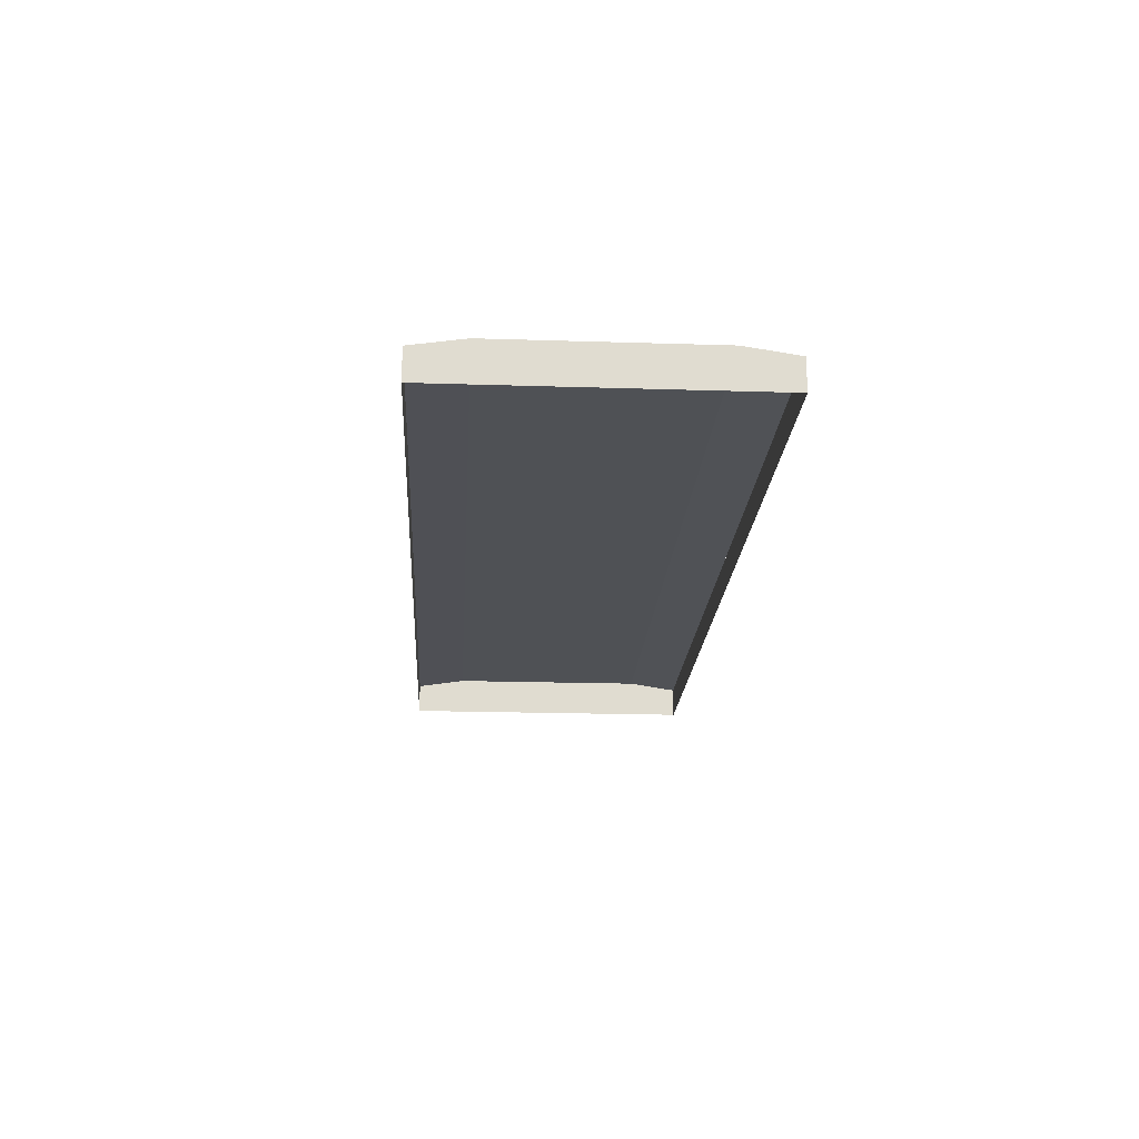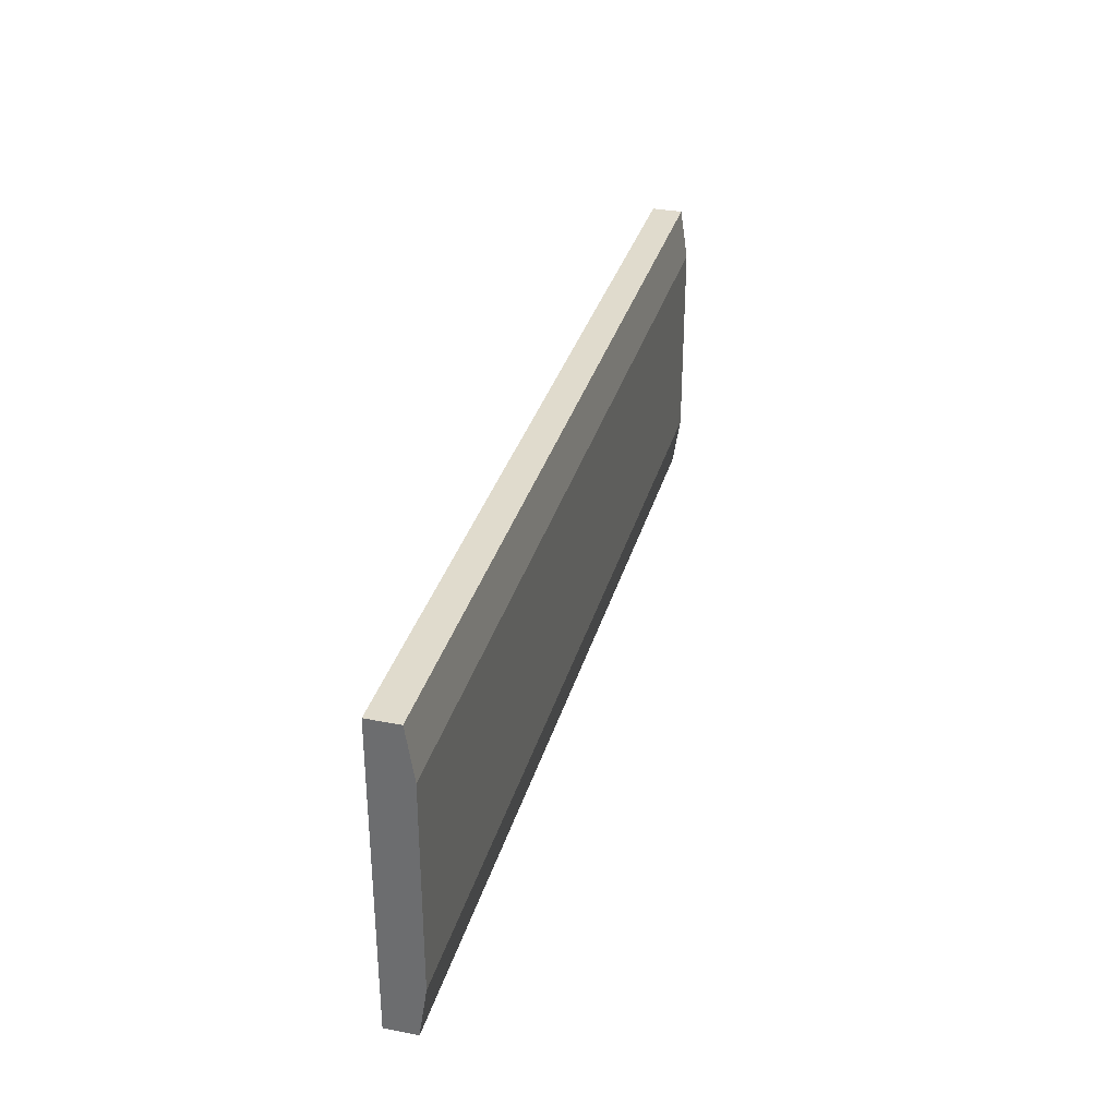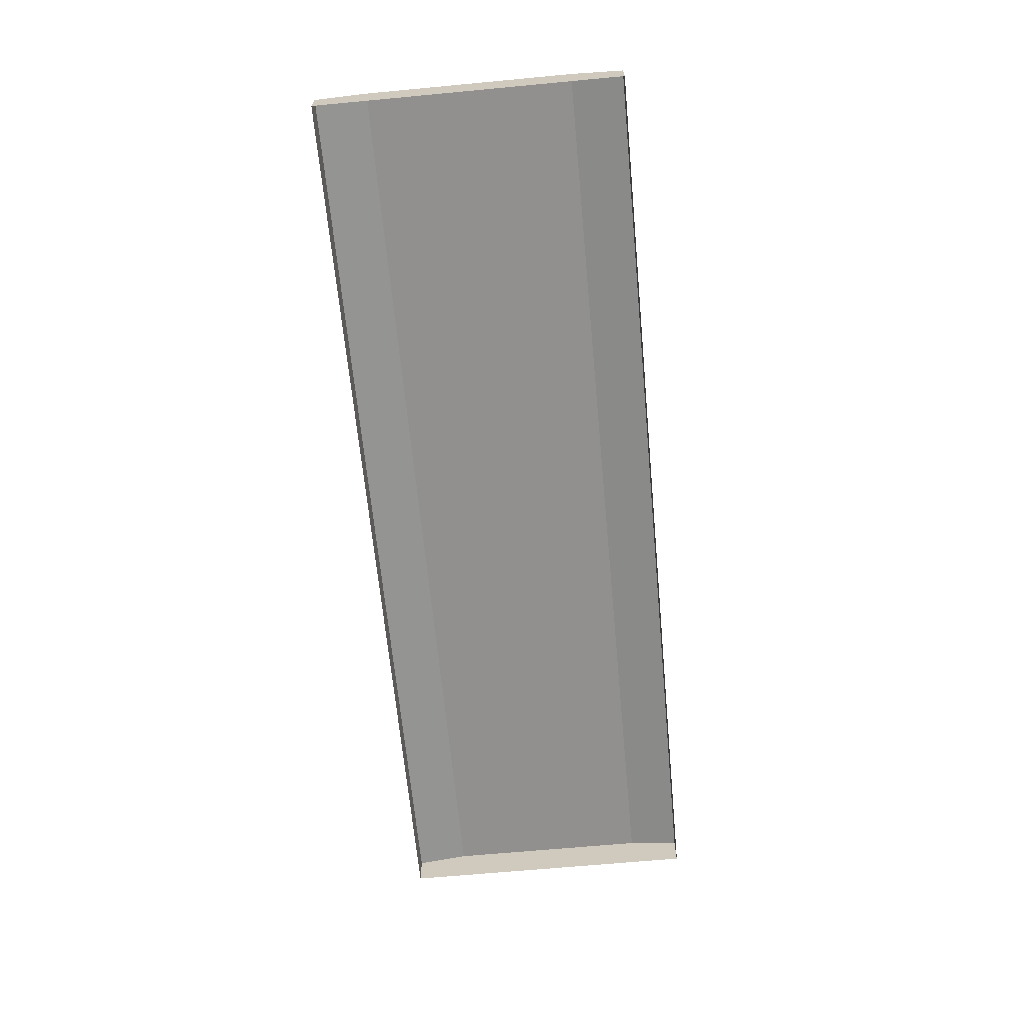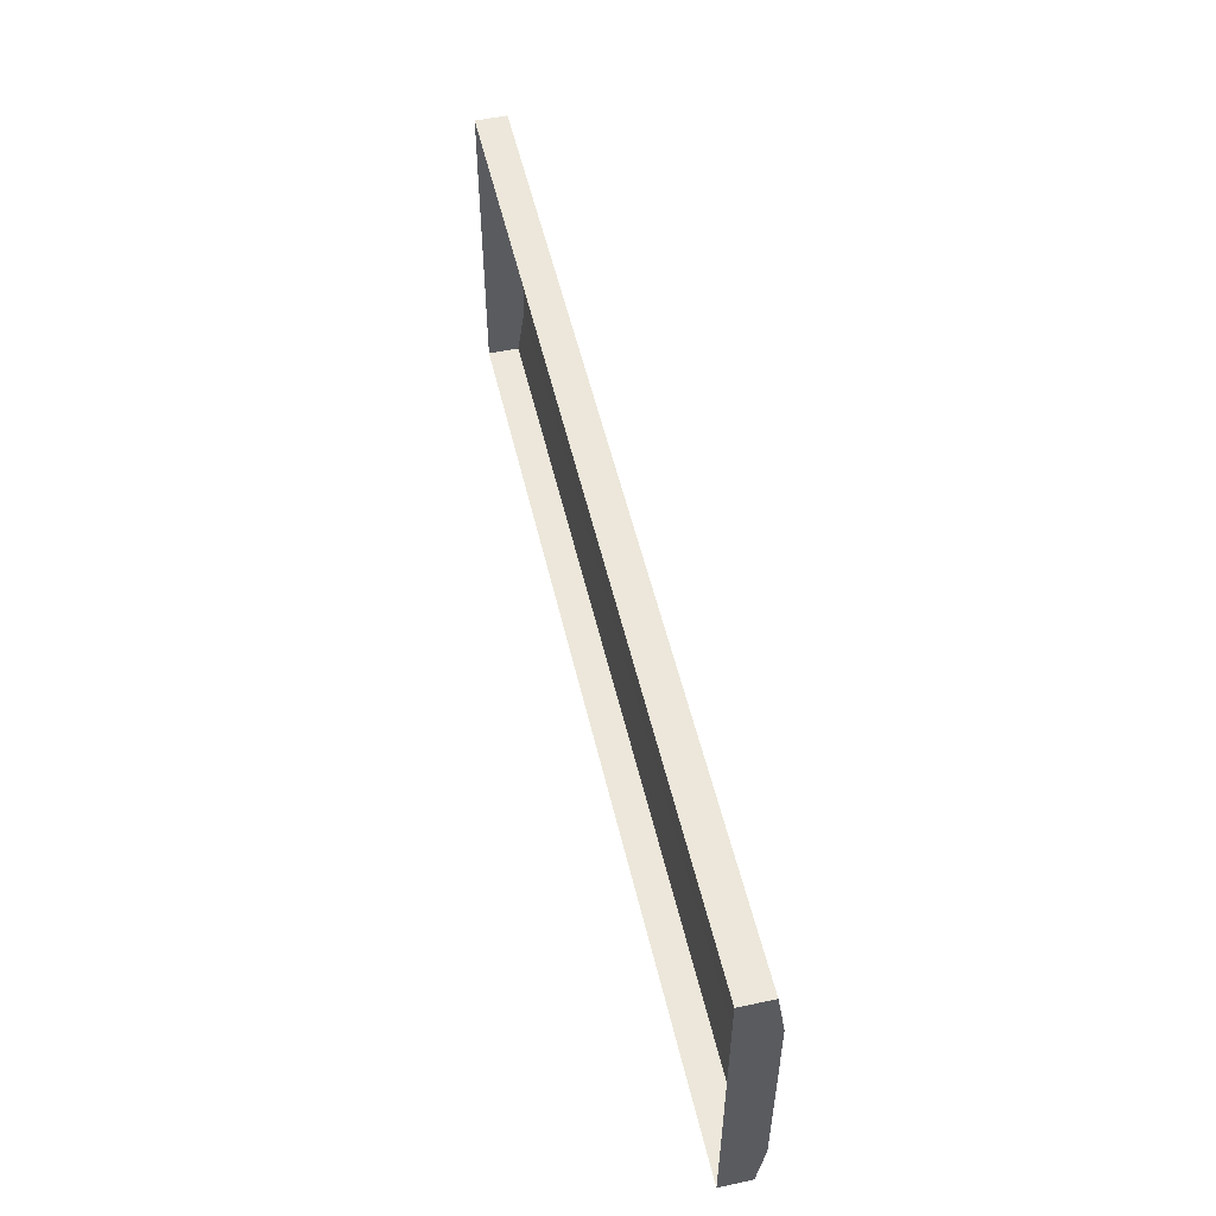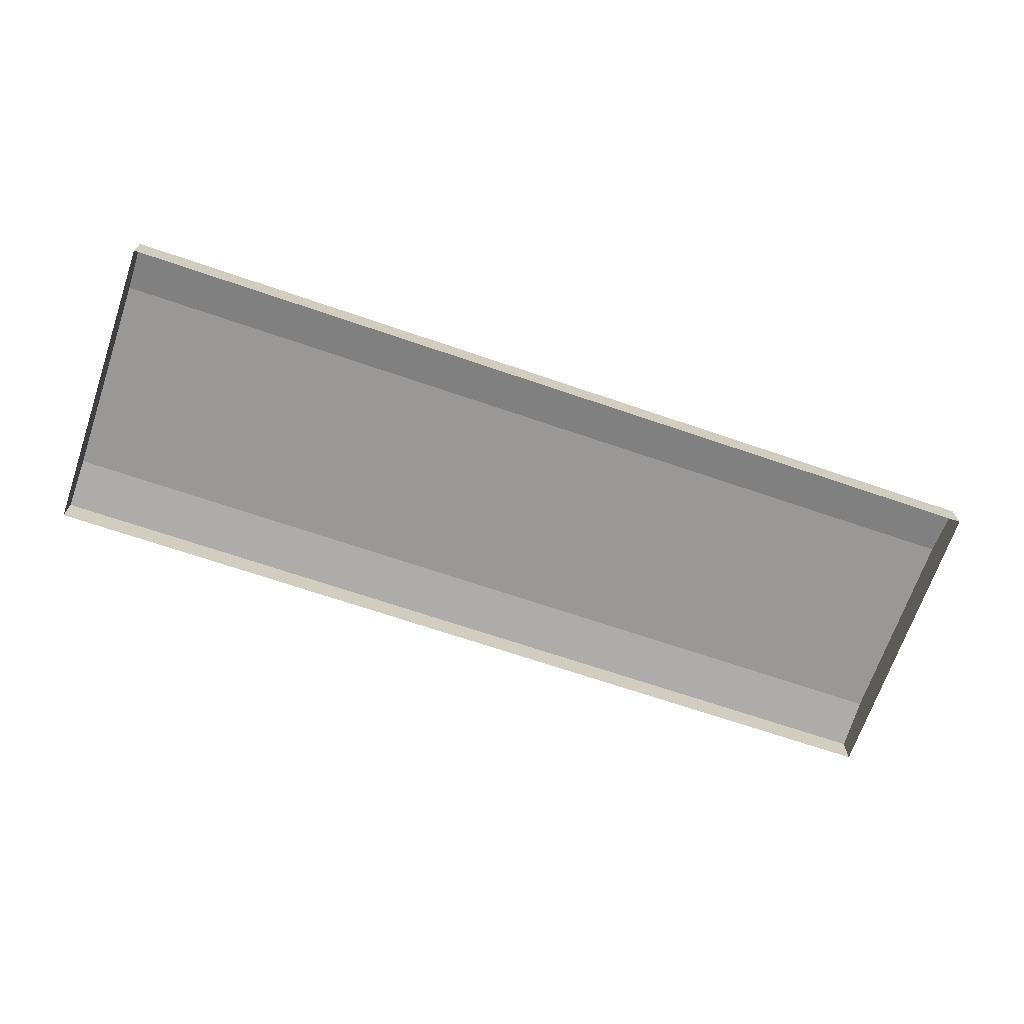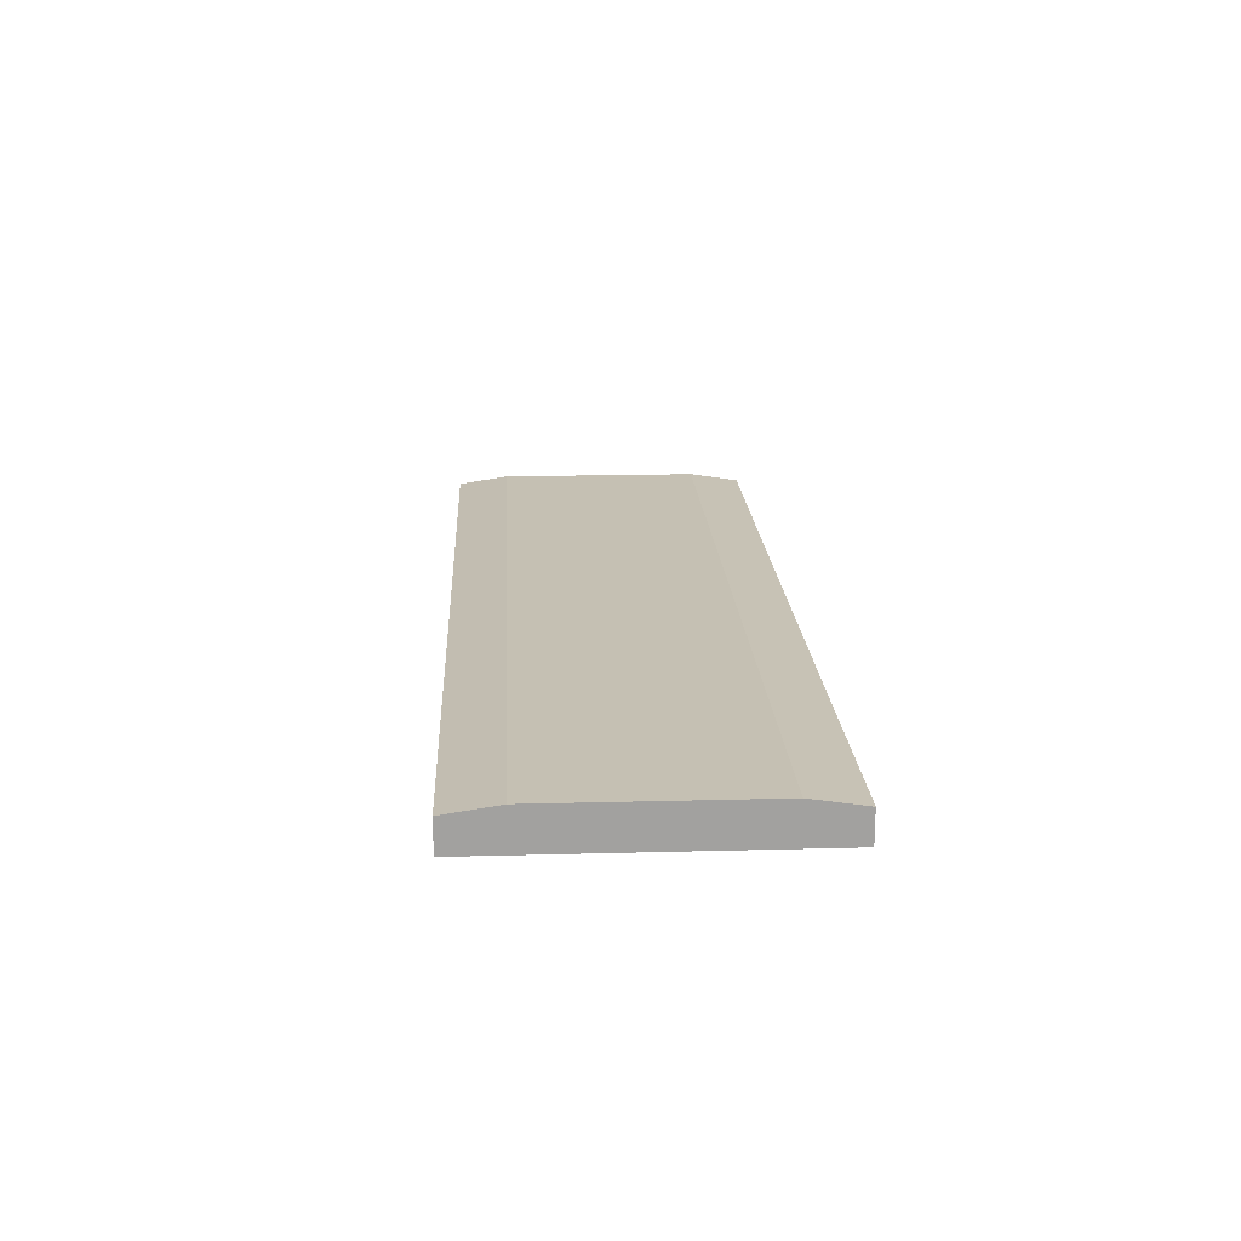
<metadata>
{"format":"obj","ext":"obj","renderer":"f3d","projection":"perspective","resolution":1024,"background":"white","views":[{"elev":-19.7,"azim":86.6,"up":"+Z"},{"elev":33.2,"azim":-74.9,"up":"+Y"},{"elev":-65.7,"azim":-84.6,"up":"+Z"},{"elev":52.9,"azim":-103.0,"up":"+Y"},{"elev":-68.6,"azim":161.1,"up":"+Z"},{"elev":18.1,"azim":-93.0,"up":"+Z"}]}
</metadata>
<code>
v  120 20 -5
v  120 20 -1
v  120 -20 -5
v  120 -20 -1
v  -7e-06 -20 -5
v  -1e-05 -20 -1
v  7e-06 20 -1
v  1e-05 20 -5
v  120 13.34 0
v  120 -13.34 0
v  -7e-06 -13.34 0
v  1.4e-05 13.34 0
v  80 20 -1
v  80 13.34 0
v  40 20 -1
v  40 13.34 0
v  80 -13.34 0
v  80 -20 -1
v  40 -13.34 0
v  40 -20 -1
g Root_road-runway-middle0
f 1 2 3
f 2 4 3
f 3 4 5
f 4 6 5
f 5 6 7
f 5 7 8
f 2 1 7
f 1 8 7
f 2 9 4
f 9 10 4
f 6 11 12
f 6 12 7
g Root_road-runway-middle1
f 13 14 2
f 14 9 2
f 15 16 13
f 16 14 13
f 7 12 15
f 12 16 15
f 14 17 9
f 17 10 9
f 17 18 10
f 18 4 10
f 16 19 14
f 19 17 14
f 19 20 17
f 20 18 17
f 12 11 16
f 11 19 16
f 11 6 19
f 6 20 19

</code>
